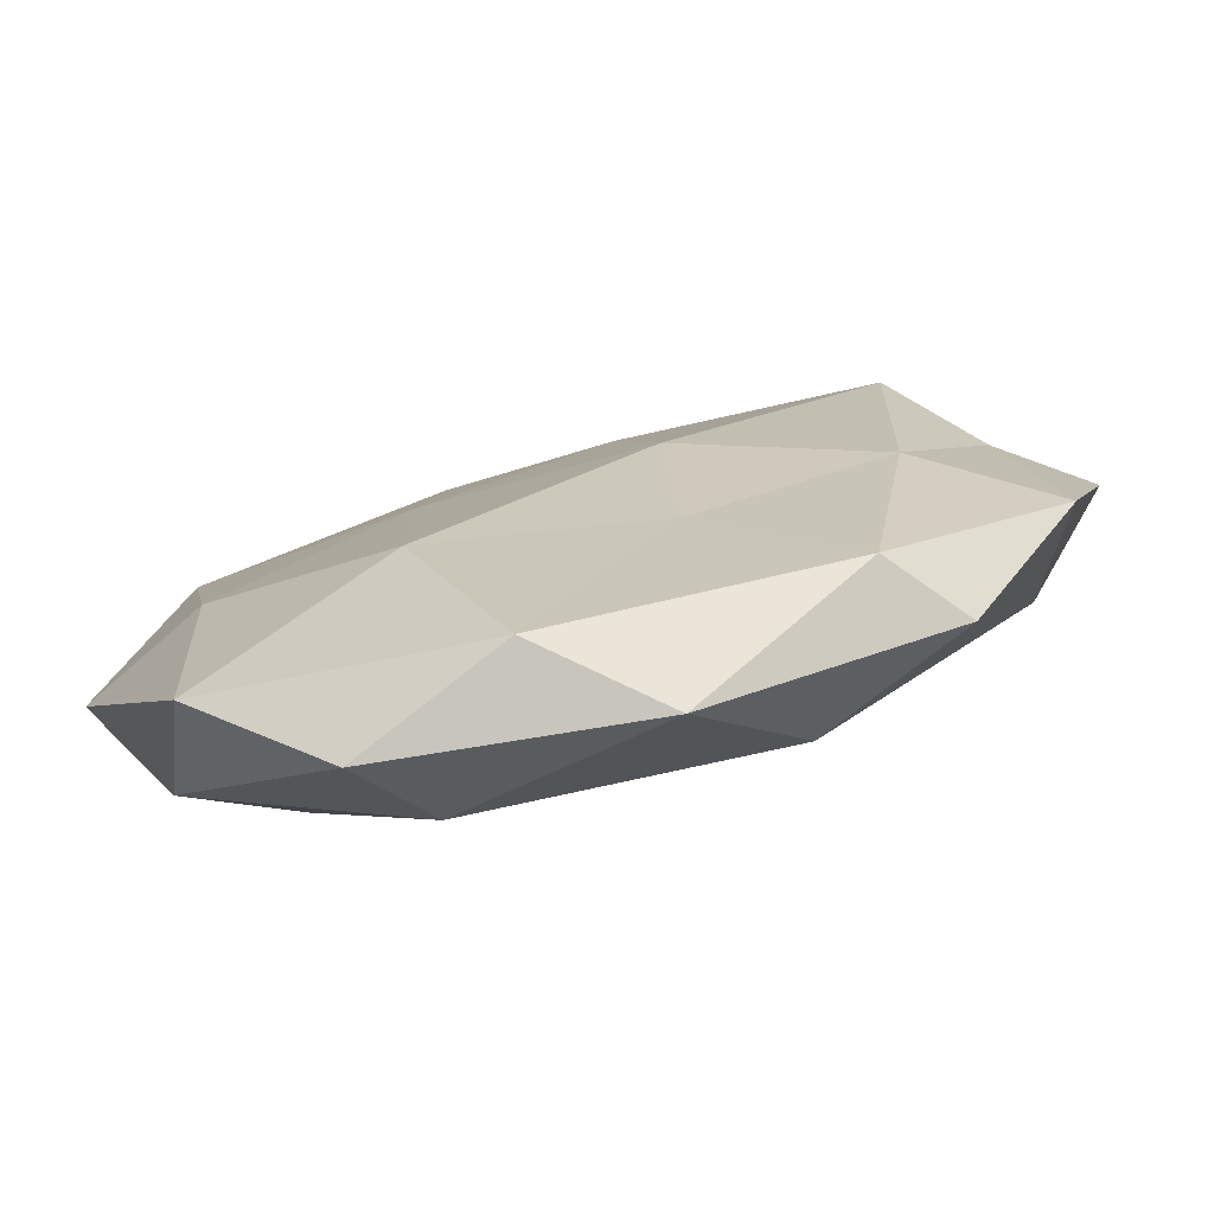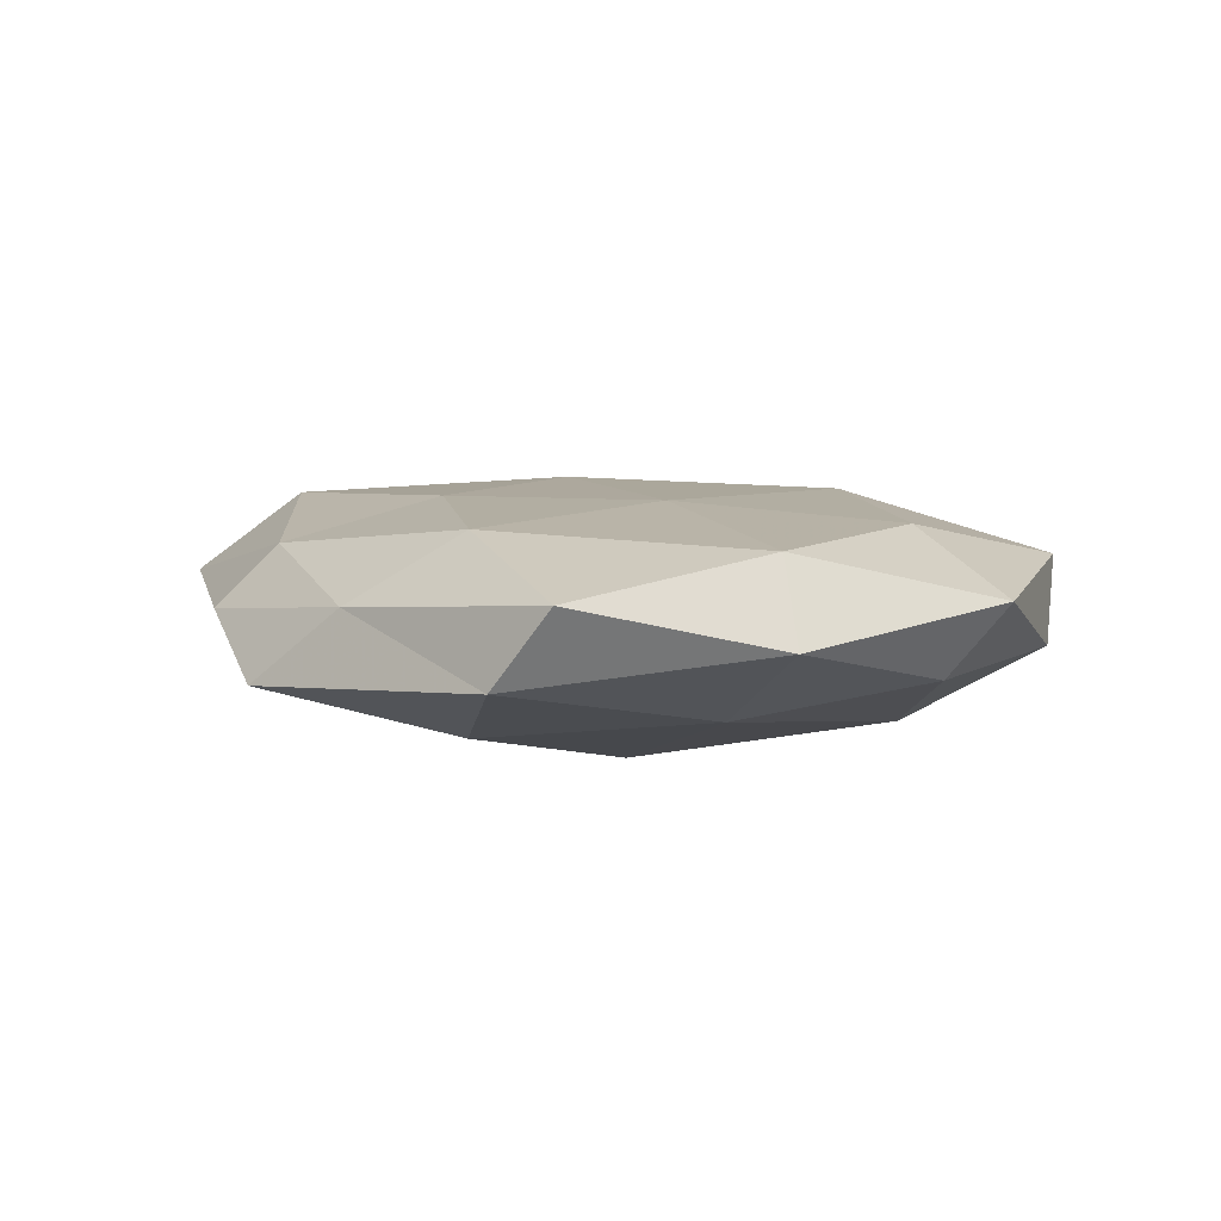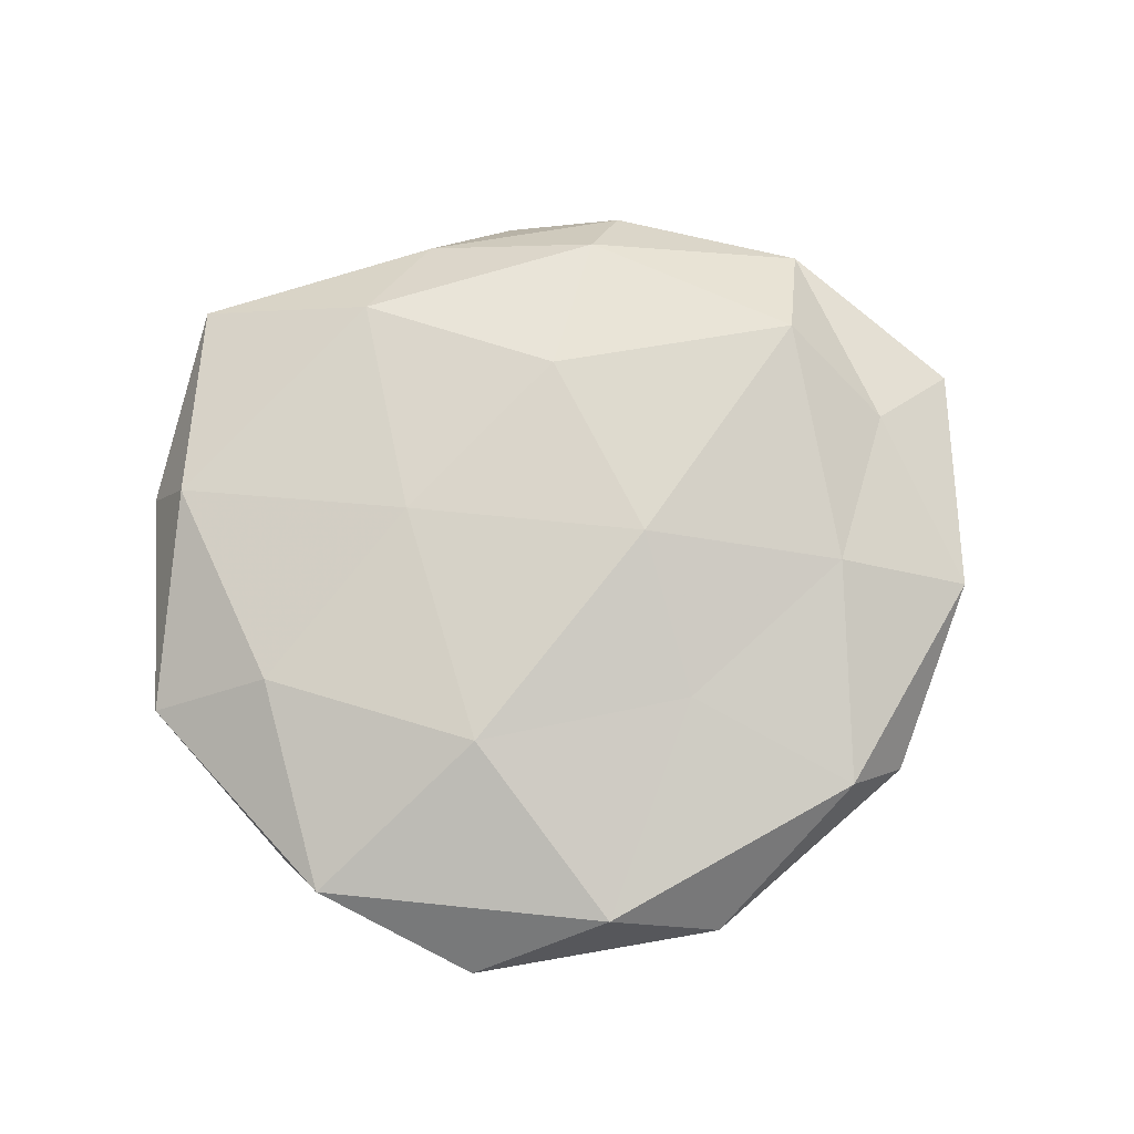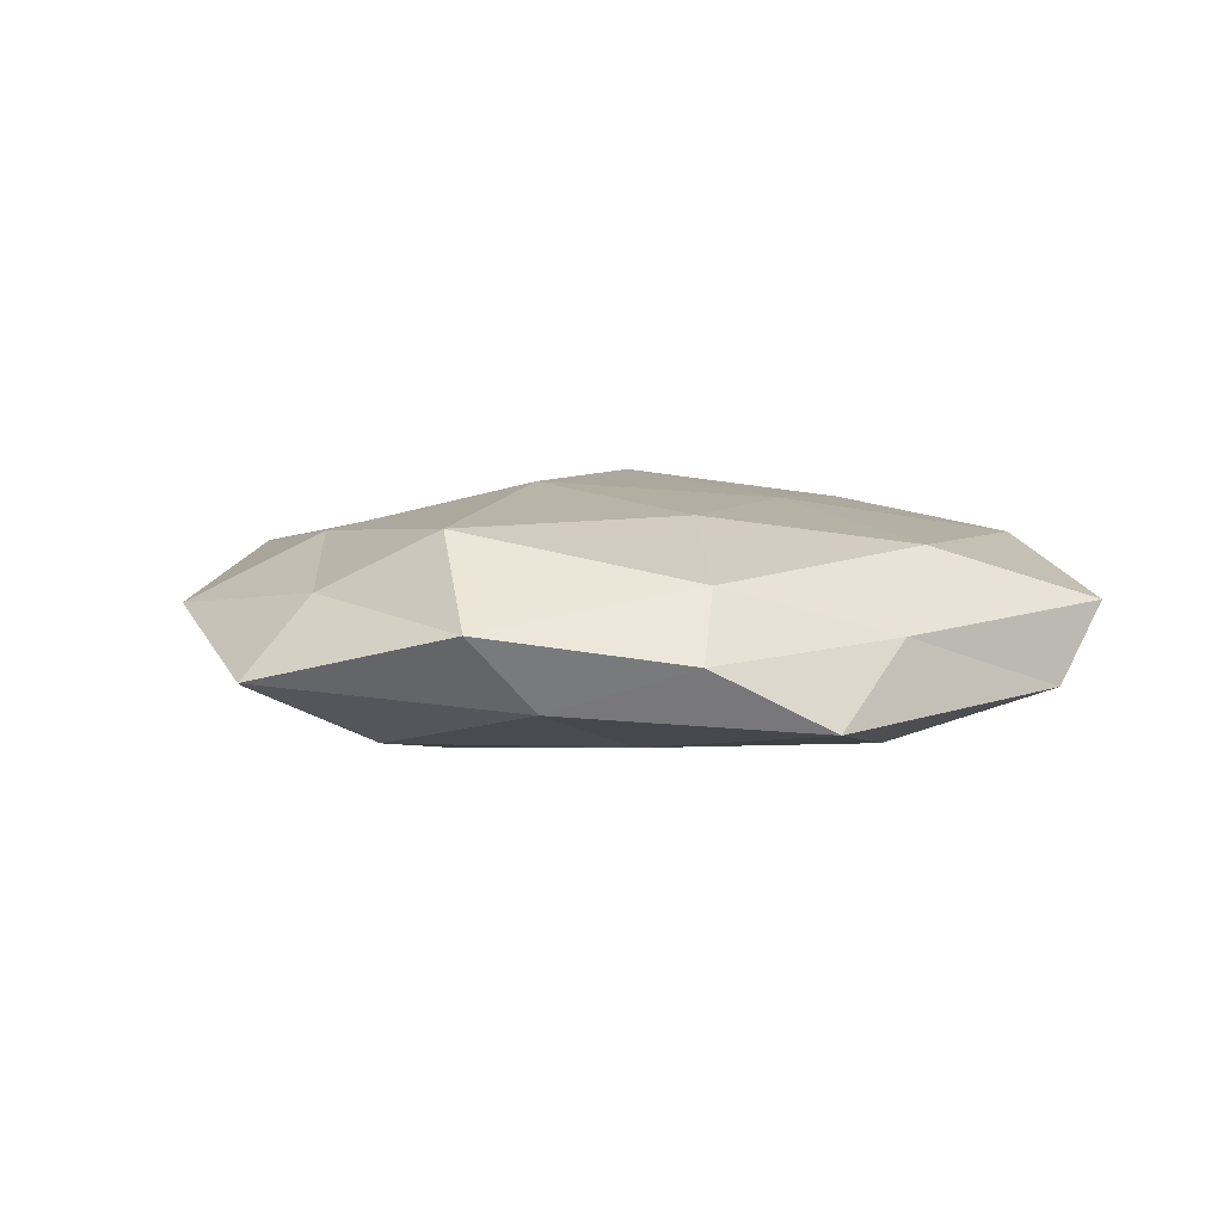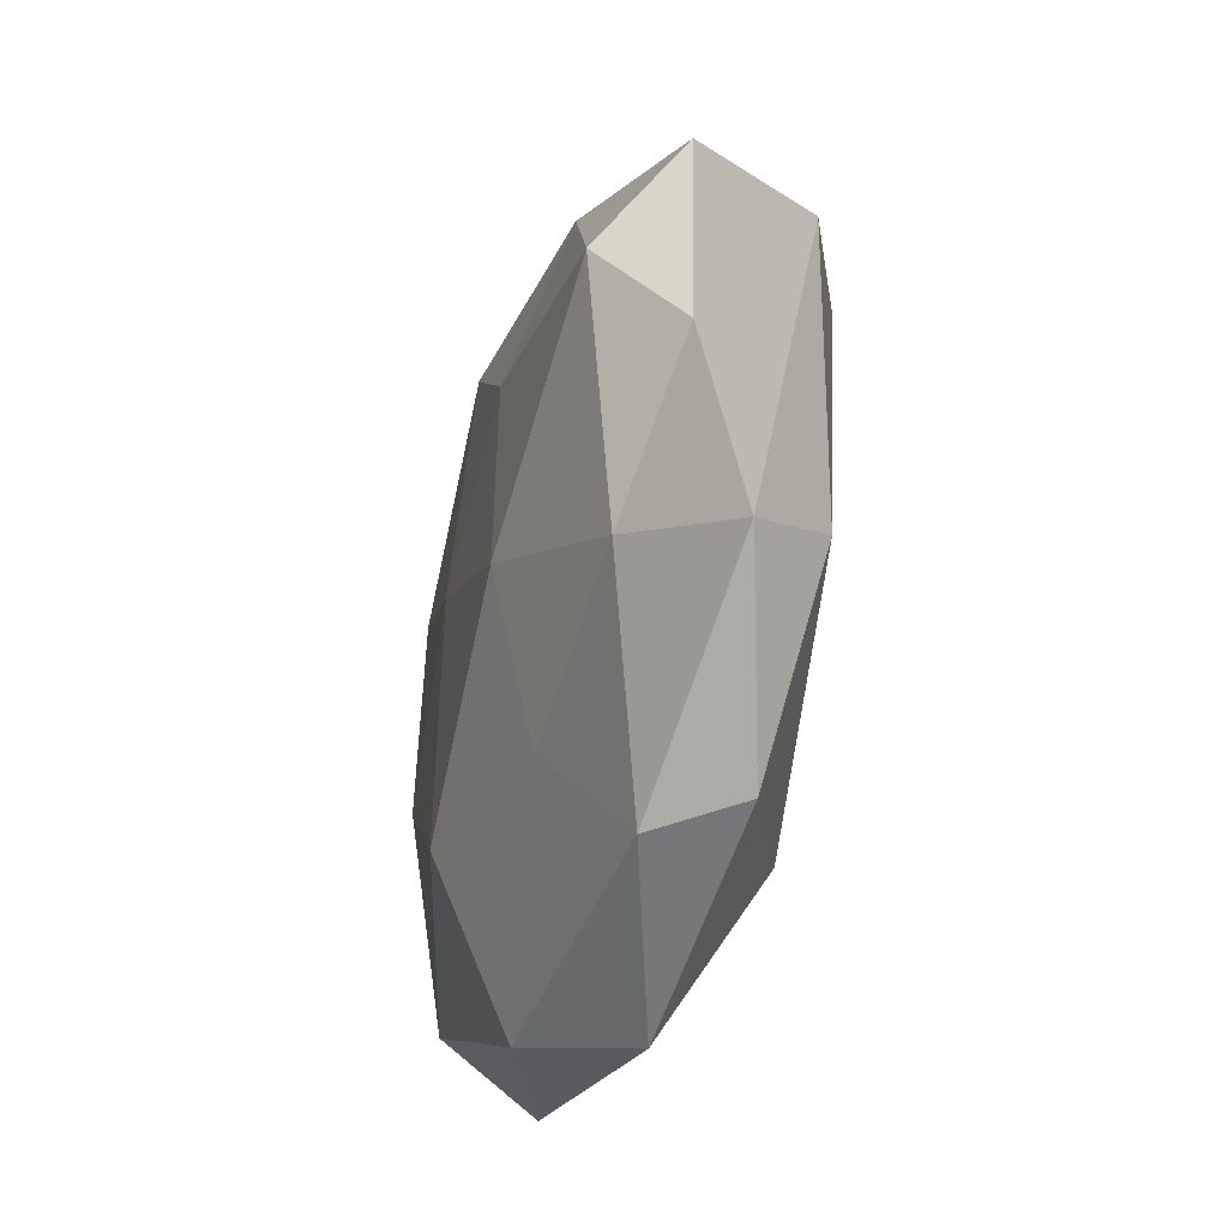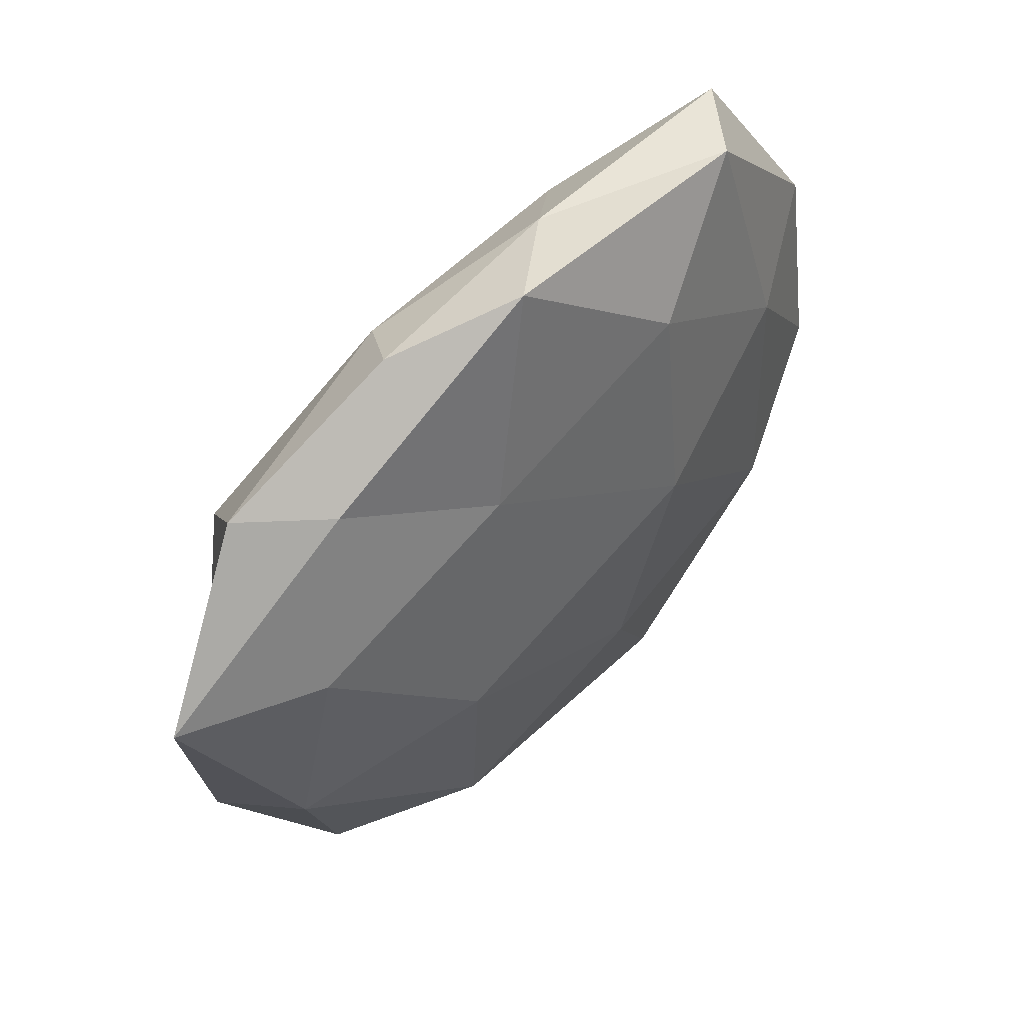
<metadata>
{"format":"obj","ext":"obj","renderer":"f3d","projection":"perspective","resolution":1024,"background":"white","views":[{"elev":-78.6,"azim":12.9,"up":"+Y"},{"elev":3.3,"azim":-134.1,"up":"+Z"},{"elev":75.7,"azim":-14.3,"up":"+Z"},{"elev":8.5,"azim":146.4,"up":"+Z"},{"elev":-28.1,"azim":71.8,"up":"+Y"},{"elev":54.0,"azim":134.2,"up":"+Y"}]}
</metadata>
<code>
v 0.0115 -0.002336 0.01567
v 0.01544 0.03843 0.008305
v -0.04722 -0.002028 -0.005791
v -0.01613 0.00838 0.01311
v -0.03807 -0.007843 0.01062
v -0.004333 -0.04672 0.008161
v -0.03326 0.01684 -0.009921
v -0.02754 0.04507 -0.00557
v -0.00389 -0.01915 -0.0142
v -0.009804 0.008467 -0.01634
v 0.01976 -0.03493 -0.01045
v 0.05051 -0.01607 0.002778
v 0.01532 0.02422 -0.01121
v -0.01539 -0.03997 -0.008804
v 0.04106 0.01344 -0.009615
v -0.03793 -0.03429 0.006689
v 0.01212 -0.023 0.01103
v 0.006803 0.04907 -0.006619
v 0.006133 0.02223 0.01358
v 0.04473 -0.01304 -0.007023
v -0.01141 0.03369 -0.01208
v -0.02201 -0.0479 -1.886e-05
v 0.03678 -0.03625 -0.002279
v -0.03186 -0.01306 -0.01202
v 0.02915 -0.03771 0.006358
v -0.01486 -0.02234 0.01427
v -0.04161 -0.02819 -0.003682
v -0.004724 0.04554 0.00214
v 0.009036 -0.05022 -0.001478
v -0.03534 0.04335 0.003439
v -0.04318 0.01906 0.008296
v -0.01497 0.03647 0.01033
v 0.03293 0.03245 -0.004412
v -0.05283 -0.006629 0.002652
v 0.05705 0.01242 -0.001658
v 0.04121 0.03141 0.004414
v 0.03649 0.01946 0.01375
v -0.04772 0.02164 -0.001732
v 0.02322 -0.004185 -0.01511
v 0.02042 0.04386 0.0009646
v 0.04558 0.007136 0.006258
v 0.03481 -0.01076 0.01058
f 9 11 14
f 19 4 1
f 21 7 8
f 10 7 21
f 10 21 13
f 8 18 21
f 13 21 18
f 6 16 22
f 11 20 23
f 23 20 12
f 24 3 7
f 24 7 10
f 9 24 10
f 9 14 24
f 6 25 17
f 12 25 23
f 4 26 1
f 4 5 26
f 26 5 16
f 26 16 6
f 1 26 17
f 17 26 6
f 14 22 27
f 27 22 16
f 24 27 3
f 14 27 24
f 28 18 8
f 11 29 14
f 22 29 6
f 14 29 22
f 11 23 29
f 29 25 6
f 29 23 25
f 30 28 8
f 4 31 5
f 19 2 32
f 19 32 4
f 2 28 32
f 32 28 30
f 32 31 4
f 32 30 31
f 15 13 33
f 13 18 33
f 34 16 5
f 3 27 34
f 27 16 34
f 5 31 34
f 20 35 12
f 20 15 35
f 33 35 15
f 36 35 33
f 19 1 37
f 19 37 2
f 37 36 2
f 7 3 38
f 7 38 8
f 8 38 30
f 31 30 38
f 34 38 3
f 31 38 34
f 9 10 39
f 9 39 11
f 10 13 39
f 39 13 15
f 39 20 11
f 39 15 20
f 2 40 28
f 28 40 18
f 33 18 40
f 2 36 40
f 40 36 33
f 12 35 41
f 36 41 35
f 37 41 36
f 1 17 42
f 42 25 12
f 42 17 25
f 1 42 37
f 41 42 12
f 37 42 41

</code>
